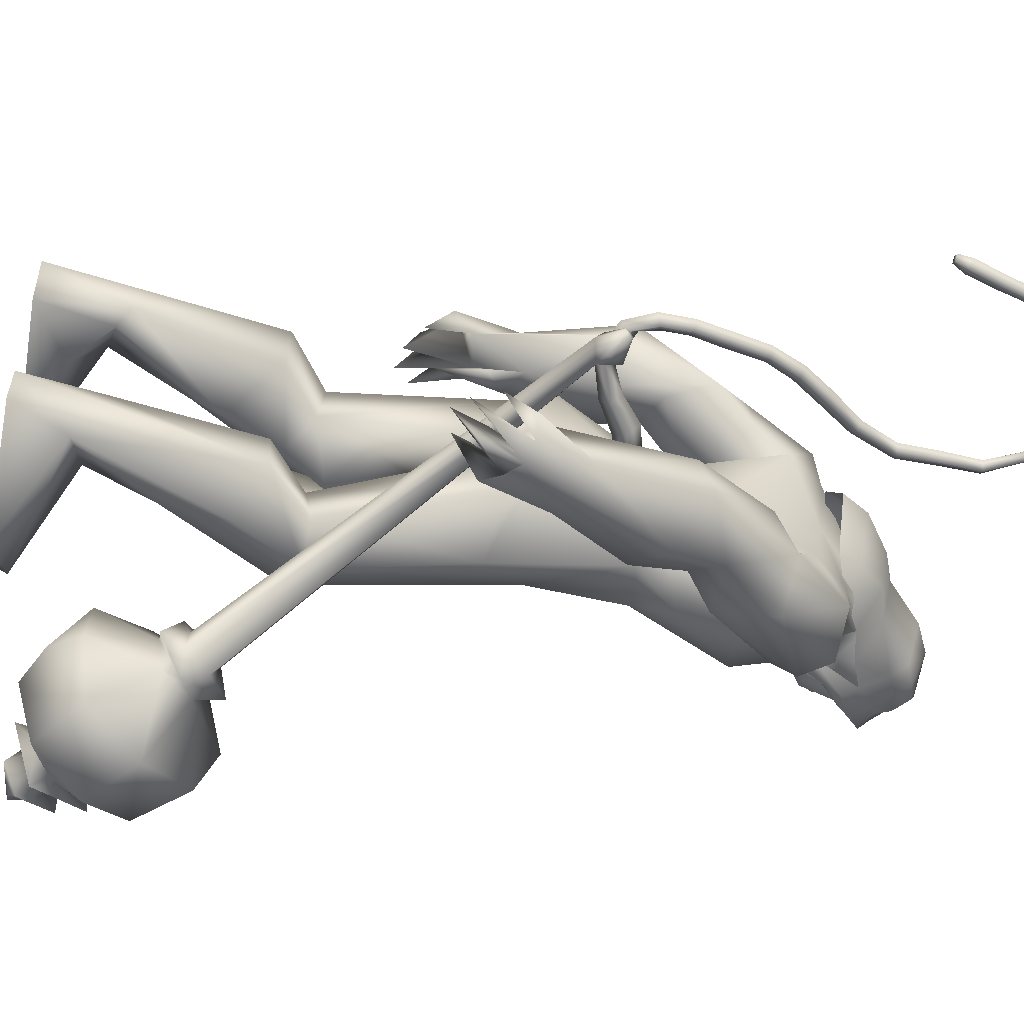
<metadata>
{"format":"obj","ext":"obj","renderer":"f3d","projection":"perspective","resolution":1024,"background":"white","views":[{"elev":-56.7,"azim":-108.8,"up":"+Y"}]}
</metadata>
<code>
o body_mesh15-geometry.001
v -0.2322 -0.4032 0.3498
v 0.2903 -0.1478 1.321
v -0.05512 -0.3323 0.3394
v -0.236 -0.375 1.649
v -0.301 -0.8368 1.663
v 0.1369 -0.3966 2.044
v 0.07966 -0.7981 2.09
v 0.4451 -0.9791 2.15
v 0.1317 -1.071 1.514
v -0.2925 -0.5284 -0.3476
v 0.3769 -0.4743 1.051
v 0.4612 -0.2877 1.9
v 0.77 -0.4311 2.353
v 0.5165 -0.1029 2.273
v -0.5831 -0.6501 3.463
v -0.3788 -0.189 3.109
v -0.8997 -0.4414 3.687
v -0.819 0.04482 3.689
v -0.6571 0.03535 4.496
v -0.8486 0.5408 3.702
v -0.421 0.5279 4.821
v -0.1716 0.7422 4.634
v -0.4806 -0.4892 4.785
v -0.2532 -0.7211 4.636
v -0.07321 -1 3.434
v 0.7439 -0.818 2.075
v 0.3178 -0.826 0.9478
v -0.01264 -0.7734 0.1791
v 0.284 -0.647 0.327
v -0.2012 -0.767 -0.3518
v 0.8216 -1.228 -0.1824
v 0.9748 -0.4747 -0.1789
v 1.288 -0.8018 -0.152
v 1.277 -0.6171 0.008303
v 1.236 -0.9547 0.01242
v 0.4279 -0.4444 0.05463
v 0.2224 -0.6975 3.867
v 0.4354 -0.3708 3.648
v 0.08011 -0.00115 3.203
v 0.3485 -0.0197 3.373
v 0.5184 -0.03082 3.792
v 0.2771 -0.489 4.791
v 0.5645 -0.03108 4.853
v 0.05014 -0.75 5.064
v -0.6333 0.03605 5.234
v 0.1375 0.7405 5.063
v 0.06316 0.984 5.525
v -0.7303 0.8393 5.883
v -0.5007 0.7894 5.332
v -0.776 1.043 5.552
v -0.5917 1.189 6.168
v -0.789 1.31 5.539
v -0.1488 1.295 6.264
v -0.1347 0.8514 6.356
v -0.5372 0.832 6.228
v 0.04555 0.2526 6.753
v -0.05466 0.01457 6.794
v -0.5911 0.03572 6.118
v -0.8136 -0.7465 5.903
v -0.0559 -0.9795 5.524
v 0.3877 -0.7877 5.646
v 0.3295 0.4565 4.79
v 0.3023 0.6732 3.785
v 0.4548 0.3177 3.606
v -0.4252 0.02368 3.277
v -0.4117 0.239 3.129
v -0.5391 0.717 3.504
v 0.4766 0.743 5.656
v 0.6314 -0.03223 5.776
v 0.1095 -0.9882 5.865
v 0.3842 -0.01401 6.106
v -0.04053 -1.297 6.014
v 0.1991 -0.3569 6.246
v -0.2102 -0.8253 6.356
v 0.02718 -0.2356 6.754
v -0.6083 -0.7607 6.241
v 0.3378 -0.2871 6.614
v 0.4848 -0.01588 6.38
v 0.3642 0.2729 6.609
v 0.5721 0.2617 6.485
v 0.3953 0.3226 7.035
v 0.4982 0.3339 6.98
v 0.03304 0.1278 7.164
v 0.2327 0.3471 6.242
v 0.2181 0.9729 5.88
v -0.1052 1.03 5.185
v -0.08334 1.321 5.17
v -0.7758 1.07 4.757
v -0.4067 1.21 4.682
v -0.7249 1.077 4.293
v -0.9908 1.175 5.163
v -1.055 1.372 4.298
v -1.042 1.667 4.441
v -0.527 1.893 4.456
v -0.6111 1.688 4.913
v -0.3993 1.504 5.592
v 0.08174 1.299 6.05
v -0.3583 1.516 4.764
v -0.2157 1.3 4.351
v -0.1601 1.622 4.405
v -0.4796 1.348 3.648
v -0.5315 1.637 3.166
v -0.6008 1.764 3.562
v -0.1586 1.465 3.552
v -0.6051 1.801 2.981
v -0.4739 1.942 3.056
v -0.3017 1.97 3.12
v -0.08577 1.818 3.459
v -0.4586 1.25 3.315
v -0.2558 1.375 2.927
v -0.2585 1.566 3.249
v 0.03905 1.519 2.771
v -0.1118 1.939 3.083
v -0.265 1.538 2.638
v -0.3209 1.776 2.763
v 0.078 1.79 2.942
v -0.1543 1.766 2.777
v -0.09118 1.486 2.619
v -0.4804 1.586 2.755
v 0.113 -0.2239 7.138
v 0.5452 -0.2915 6.475
v 0.6686 -0.01375 6.327
v 0.8213 0.1092 6.465
v 0.7915 -0.1691 6.469
v 0.773 -0.2894 6.855
v 0.3477 -0.3417 6.95
v 0.7643 -0.1018 6.714
v 0.8063 0.1045 6.62
v 0.8013 0.2356 6.852
v 0.8398 0.2305 7.104
v 0.929 -0.02908 7.096
v 0.8151 -0.2805 7.11
v 0.8844 -0.03463 6.84
v 0.9099 -0.03427 6.628
v 0.3825 -0.3296 7.037
v -0.6648 -0.7083 5.389
v -0.3555 -0.9997 5.168
v -0.6657 -1.105 6.212
v -1.012 -1.139 5.656
v -1.251 -1.037 5.36
v -1.126 -0.9475 4.913
v -0.3908 -1.293 5.151
v -1.013 -1.586 5.029
v -0.7869 -1.445 4.812
v -1.12 -1.795 4.545
v -1.551 -1.499 4.742
v -1.59 -1.2 4.611
v -1.257 -0.9567 4.443
v -0.6174 -1.437 5.642
v -0.2399 -1.267 6.249
v -0.8162 -1.135 4.738
v -0.8041 -1.251 4.295
v -0.7769 -1.578 4.333
v -1.596 -1.65 3.775
v -1.343 -1.245 3.737
v -1.073 -1.444 3.523
v -1.099 -1.693 3.625
v -1.558 -1.893 3.258
v -1.736 -1.851 3.281
v -1.875 -1.699 3.269
v -1.71 -1.539 3.384
v -1.489 -1.534 3.329
v -1.303 -1.513 3.286
v -1.27 -1.824 3.005
v -1.412 -1.888 3.14
v -1.727 -1.704 2.941
v -1.717 -1.475 2.792
v -1.246 -1.367 2.943
v -1.398 -1.485 2.749
v -1.57 -1.44 2.689
v -1.574 -1.711 2.874
v -1.854 -1.499 2.998
v -0.07469 0.412 2.017
v -0.07739 0.8158 2.072
v 0.01425 1.022 3.338
v 0.5897 0.7561 2.004
v 0.6067 0.3684 2.27
v 0.3086 0.07039 2.216
v 0.2291 0.266 1.853
v -0.4686 0.4299 1.64
v 0.01074 0.1489 1.29
v -0.5342 0.4646 0.3741
v -0.3733 0.3766 0.2941
v -0.4333 0.3247 -0.3761
v -0.6203 0.611 -0.3911
v -0.4901 0.8345 -0.3891
v 0.6534 0.4133 -0.2234
v 0.5834 1.179 -0.2153
v 1 0.7038 -0.1919
v 0.965 0.859 -0.02512
v -0.294 0.8123 0.1413
v -0.4801 0.8958 1.66
v -0.03483 1.083 1.489
v 0.3058 0.9548 2.087
v 0.1285 0.4635 1.028
v 0.09756 0.8226 0.919
v -0.0101 0.6521 0.2865
v 0.1078 0.4394 0.01043
v 0.9689 0.519 -0.03438
v -0.08911 -0.2664 -0.3306
v 0.5186 0.02591 4.216
v 0.4775 -0.1503 4.189
v 0.6851 0.2125 1.471
v 0.598 -0.28 1.35
v 0.3844 0.08206 4.215
v 0.4244 0.3468 1.471
f 1 2 3
f 4 2 1
f 4 5 6
f 6 5 7
f 5 8 7
f 5 9 8
f 4 1 5
f 5 1 10
f 2 11 3
f 12 11 2
f 12 13 11
f 12 14 13
f 6 14 12
f 15 6 7
f 15 16 6
f 16 15 17
f 17 15 25
f 15 7 25
f 7 8 25
f 9 26 8
f 9 27 26
f 28 27 9
f 28 29 27
f 30 31 28
f 32 31 30
f 32 33 31
f 32 34 33
f 34 29 35
f 36 29 34
f 28 35 29
f 35 28 31
f 31 33 35
f 34 35 33
f 3 29 36
f 11 29 3
f 27 29 11
f 26 27 11
f 26 11 13
f 25 8 26
f 25 26 37
f 38 37 26
f 40 38 39
f 41 38 40
f 37 38 41
f 24 42 44
f 23 24 44
f 45 19 23
f 45 21 19
f 21 47 46
f 48 47 21
f 48 49 47
f 48 50 49
f 51 50 48
f 51 52 50
f 53 51 54
f 51 55 54
f 55 51 48
f 55 57 56
f 57 55 58
f 55 48 58
f 58 48 45
f 48 21 45
f 59 45 23
f 23 44 60
f 60 44 61
f 61 44 42
f 61 42 43
f 43 41 62
f 43 42 41
f 63 41 64
f 41 40 64
f 64 40 39
f 65 66 39
f 66 65 18
f 18 65 16
f 65 39 16
f 39 38 13
f 38 26 13
f 39 13 14
f 6 39 14
f 16 39 6
f 18 16 17
f 20 175 67
f 21 46 22
f 22 46 62
f 68 62 46
f 68 43 62
f 69 43 68
f 69 61 43
f 60 61 70
f 69 70 61
f 71 70 69
f 71 72 70
f 73 72 71
f 73 74 72
f 75 74 73
f 75 76 74
f 76 58 59
f 57 58 76
f 57 76 75
f 75 73 77
f 77 73 71
f 77 71 78
f 79 78 71
f 79 80 78
f 81 82 79
f 56 81 79
f 83 81 56
f 83 56 57
f 56 79 84
f 79 71 84
f 84 71 97
f 71 85 97
f 71 69 85
f 85 69 68
f 47 85 68
f 86 85 47
f 85 86 87
f 88 89 86
f 88 90 89
f 91 90 88
f 92 90 91
f 91 93 92
f 93 52 95
f 52 93 91
f 91 88 49
f 88 86 49
f 49 86 47
f 91 49 50
f 50 52 91
f 52 96 95
f 52 51 96
f 51 53 96
f 96 53 97
f 97 53 54
f 97 54 84
f 56 84 54
f 54 55 56
f 85 87 97
f 96 97 87
f 95 96 87
f 87 86 89
f 87 89 98
f 98 89 99
f 90 99 89
f 94 98 100
f 95 98 94
f 95 87 98
f 93 95 94
f 98 99 100
f 90 101 99
f 92 101 90
f 92 102 101
f 92 103 102
f 93 103 92
f 93 94 103
f 100 99 104
f 101 104 99
f 102 103 105
f 103 106 105
f 103 107 106
f 103 94 107
f 94 108 107
f 94 100 108
f 100 104 108
f 109 110 104
f 111 110 109
f 104 110 111
f 108 104 111
f 108 111 112
f 111 113 112
f 102 111 101
f 106 111 102
f 111 106 114
f 106 115 114
f 106 107 115
f 107 108 113
f 113 108 116
f 108 112 116
f 113 116 112
f 107 113 117
f 113 118 117
f 111 118 113
f 111 107 118
f 111 114 107
f 107 114 115
f 107 117 118
f 102 119 106
f 102 105 119
f 106 119 105
f 101 111 109
f 101 109 104
f 47 68 46
f 83 57 75
f 83 75 120
f 120 75 126
f 75 77 126
f 78 121 77
f 78 122 121
f 123 122 80
f 123 124 122
f 121 124 125
f 124 121 122
f 77 121 125
f 77 125 126
f 125 124 127
f 127 124 128
f 128 124 123
f 128 123 80
f 80 122 78
f 80 129 128
f 79 129 80
f 79 82 129
f 82 130 129
f 130 131 129
f 132 125 131
f 126 125 132
f 133 125 127
f 131 125 133
f 131 133 129
f 127 134 133
f 128 134 127
f 128 133 134
f 129 133 128
f 120 126 135
f 58 45 59
f 59 23 60
f 59 60 136
f 136 60 137
f 137 60 70
f 74 150 72
f 74 138 150
f 76 138 74
f 76 59 138
f 138 59 139
f 59 136 139
f 140 139 136
f 203 206 201
f 140 136 141
f 141 136 137
f 143 144 142
f 143 145 144
f 146 145 143
f 140 147 146
f 147 140 148
f 140 141 148
f 139 140 146
f 146 143 139
f 139 143 149
f 143 142 149
f 149 142 72
f 70 72 142
f 149 72 150
f 139 149 138
f 138 149 150
f 70 142 137
f 141 137 151
f 142 151 137
f 142 144 151
f 144 152 151
f 144 153 152
f 145 153 144
f 148 151 152
f 141 151 148
f 146 154 145
f 146 147 154
f 147 148 155
f 148 152 155
f 155 152 156
f 153 156 152
f 153 157 156
f 145 157 153
f 145 158 157
f 154 158 145
f 154 159 158
f 160 159 154
f 161 162 159
f 161 155 162
f 147 155 161
f 147 161 154
f 161 160 154
f 157 163 156
f 157 164 163
f 158 164 157
f 158 165 164
f 159 166 158
f 159 167 166
f 162 167 159
f 162 158 167
f 155 163 162
f 163 168 156
f 155 168 163
f 155 156 168
f 163 165 162
f 163 169 165
f 164 169 163
f 169 164 165
f 162 165 170
f 165 171 170
f 158 171 165
f 158 170 171
f 162 170 158
f 158 166 167
f 172 159 160
f 161 159 172
f 161 172 160
f 66 173 39
f 67 173 66
f 67 174 173
f 67 175 174
f 64 176 63
f 64 177 176
f 39 177 64
f 39 178 177
f 173 178 39
f 173 179 178
f 180 179 173
f 180 181 179
f 182 181 180
f 182 183 181
f 182 184 183
f 185 184 182
f 186 184 185
f 186 187 184
f 188 187 186
f 188 189 187
f 188 191 190
f 186 191 188
f 186 185 191
f 192 185 182
f 185 192 191
f 192 193 191
f 180 192 182
f 192 194 193
f 192 174 194
f 192 173 174
f 192 180 173
f 174 175 194
f 175 176 194
f 175 63 176
f 179 177 178
f 195 177 179
f 176 177 195
f 193 194 176
f 193 176 196
f 176 195 196
f 195 183 197
f 183 198 197
f 183 184 198
f 184 187 198
f 198 187 199
f 187 189 199
f 190 197 199
f 191 197 190
f 191 196 197
f 191 193 196
f 196 195 197
f 197 198 199
f 188 190 189
f 199 189 190
f 181 183 195
f 179 181 195
f 67 66 20
f 18 20 66
f 36 34 32
f 200 36 32
f 3 36 200
f 1 3 200
f 10 1 200
f 200 30 10
f 200 32 30
f 30 28 10
f 10 28 5
f 5 28 9
f 4 6 12
f 4 12 2
f 202 203 201
f 202 204 203
f 202 205 206
f 202 206 204
f 204 206 203
f 201 205 202
f 206 205 201
f 19 18 17
f 19 20 18
f 21 20 19
f 20 21 22
f 23 19 17
f 17 24 23
f 17 25 24
f 42 37 41
f 24 37 42
f 24 25 37
f 62 41 63
f 20 22 175
f 22 63 175
f 22 62 63
o Cylinder_Cylinder.001
v 1.112 -1.312 1.615
v -2.423 -1.396 3.492
v 1.013 -1.376 1.447
v -2.275 -1.504 3.548
v 0.9909 -1.606 1.426
v 1.128 -1.677 1.662
v -2.251 -1.356 3.612
v 1.181 -1.495 1.737
v -2.414 -1.271 3.564
v -2.407 -1.566 3.582
v -2.306 -1.459 3.741
v -2.539 -1.364 3.703
v -2.556 -1.379 3.676
v -2.563 -1.413 3.666
v -2.555 -1.445 3.679
v -2.538 -1.457 3.709
v -2.522 -1.442 3.736
v -2.515 -1.408 3.746
v -2.395 -1.302 3.716
v 1.073 -1.163 1.398
v 0.9619 -1.526 1.218
v 1.079 -1.865 1.438
v 1.34 -1.637 1.847
v 1.278 -1.234 1.742
v 1.268 -1.242 1.446
v 1.139 -1.392 1.242
v 1.172 -1.711 1.309
v 1.335 -1.751 1.59
v 1.39 -1.377 1.673
v 1.153 -1.555 0.6795
v 1.587 -2.319 1.324
v 2.006 -1.461 1.972
v 1.322 -0.9655 0.7169
v 1.329 -2.137 0.8037
v 1.925 -2.073 1.79
v 1.898 -0.901 1.714
v 1.575 -0.7175 1.233
v 1.355 -1.568 0.435
v 1.888 -1.046 0.4692
v 1.746 -1.565 0.3122
v 1.882 -2.076 0.5204
v 2.128 -2.286 1.002
v 2.419 -2.02 1.413
v 2.508 -1.5 1.601
v 2.411 -0.9898 1.37
v 2.117 -0.7782 0.9165
v 2.366 -1.286 0.7051
v 2.278 -1.553 0.5677
v 2.369 -1.802 0.7344
v 2.551 -1.525 1.03
v 2.579 -1.137 0.8833
v 2.284 -1.377 0.3787
v 2.394 -1.946 0.6062
v 2.702 -1.707 1.103
v 2.634 -1.34 0.7284
v 2.499 -1.476 0.5117
v 2.556 -1.75 0.6197
v 2.696 -1.602 0.8557
v 2.613 -1.284 0.4919
v 2.538 -1.562 0.3771
v 2.628 -1.825 0.5327
v 2.832 -1.663 0.8723
v 2.789 -1.331 0.7926
v 2.915 -1.558 0.49
v 2.804 -1.615 0.4907
v 2.875 -1.546 0.6238
f 210 212 213
f 209 211 208
f 211 212 210
f 222 216 217
f 207 230 226
f 214 207 213
f 213 215 225
f 215 218 225
f 213 225 217
f 210 213 217
f 210 217 216
f 210 216 208
f 225 218 224
f 220 208 221
f 215 208 220
f 226 230 235
f 215 219 218
f 207 214 230
f 211 209 227
f 228 227 232
f 209 207 226
f 229 228 234
f 243 242 251
f 227 226 232
f 226 231 232
f 243 235 242
f 232 236 233
f 231 243 232
f 238 234 241
f 237 233 240
f 236 232 239
f 242 238 251
f 213 207 208
f 236 244 240
f 238 241 249
f 249 241 237
f 237 240 247
f 240 244 246
f 244 239 246
f 245 239 243
f 252 251 256
f 256 249 248
f 253 256 257
f 251 250 256
f 255 247 246
f 246 245 253
f 256 255 259
f 245 252 253
f 256 260 257
f 255 254 259
f 257 260 261
f 254 253 258
f 253 257 258
f 264 260 259
f 259 258 263
f 262 258 257
f 265 269 270
f 261 264 268
f 264 263 267
f 267 263 262
f 272 268 271
f 266 265 270
f 267 266 271
f 272 271 270
f 208 211 210
f 213 208 215
f 217 225 224
f 223 217 224
f 221 216 222
f 214 212 229
f 229 212 228
f 212 211 228
f 228 211 227
f 243 231 235
f 230 229 235
f 235 229 234
f 234 228 233
f 238 235 234
f 237 234 233
f 235 238 242
f 234 237 241
f 233 236 240
f 232 243 239
f 244 236 239
f 250 249 256
f 248 247 255
f 265 261 269
f 266 262 265
f 262 261 265
f 269 268 272
f 212 214 213
f 223 222 217
f 222 220 221
f 224 218 223
f 218 219 223
f 219 220 222
f 223 219 222
f 208 216 221
f 219 215 220
f 231 226 235
f 214 229 230
f 209 226 227
f 233 228 232
f 252 243 251
f 238 250 251
f 207 209 208
f 250 238 249
f 248 249 237
f 248 237 247
f 247 240 246
f 239 245 246
f 252 245 243
f 253 252 256
f 255 256 248
f 254 255 246
f 254 246 253
f 260 256 259
f 254 258 259
f 260 264 261
f 263 264 259
f 258 262 263
f 261 262 257
f 269 272 270
f 269 261 268
f 268 264 267
f 266 267 262
f 268 267 271
f 271 266 270
o tail_mesh15-geometry
v -0.5992 0.04029 4.367
v -1.13 0.07612 4.024
v -0.6109 0.1753 4.449
v -1.176 0.1862 4.107
v -0.6617 0.0417 4.568
v -1.238 0.07727 4.19
v -0.6373 -0.09332 4.454
v -1.189 -0.03284 4.103
v -1.488 0.1003 3.856
v -1.471 0.1934 3.949
v -1.463 0.1013 4.042
v -1.481 0.00824 3.951
v -1.982 0.1409 4.21
v -1.903 0.2172 4.245
v -1.834 0.1416 4.281
v -1.906 0.0653 4.252
v -1.991 0.1745 4.819
v -1.907 0.2505 4.816
v -1.828 0.1746 4.821
v -1.907 0.09856 4.825
v -1.868 0.2123 5.486
v -1.792 0.2884 5.456
v -1.718 0.2125 5.435
v -1.79 0.1364 5.464
v -1.53 0.2483 6.101
v -1.467 0.3244 6.075
v -1.395 0.2485 6.057
v -1.464 0.1724 6.083
v -1.449 0.2874 6.83
v -1.384 0.3634 6.845
v -1.311 0.2875 6.865
v -1.386 0.2115 6.853
v -1.629 0.323 7.47
v -1.613 0.3992 7.535
v -1.602 0.3235 7.606
v -1.621 0.2473 7.538
v -2.379 0.3661 7.55
v -2.422 0.4426 7.599
v -2.473 0.3672 7.651
v -2.429 0.2907 7.595
v -2.842 0.4067 7.004
v -2.906 0.4833 7.01
v -2.979 0.4081 7.013
v -2.909 0.3315 7.003
v -2.909 0.4393 6.414
v -2.985 0.516 6.423
v -3.062 0.4408 6.424
v -2.987 0.3641 6.415
v -2.962 0.4474 6.283
v -3.006 0.4927 6.288
v -3.052 0.4482 6.289
v -3.007 0.4029 6.283
v -1.417 0.2675 6.465
v -1.345 0.1916 6.482
v -1.27 0.2676 6.491
v -1.344 0.3435 6.474
v -2.02 0.3445 7.596
v -2.013 0.2689 7.659
v -2.001 0.3451 7.73
v -2.004 0.4207 7.658
v -1.467 0.3048 7.195
v -1.41 0.229 7.21
v -1.342 0.305 7.226
v -1.408 0.3809 7.202
v -1.964 0.1936 5.169
v -1.884 0.1176 5.171
v -1.808 0.1936 5.166
v -1.885 0.2696 5.163
v -2.01 0.1578 4.513
v -1.934 0.08186 4.521
v -1.857 0.1579 4.52
v -1.933 0.2338 4.512
v -1.713 0.2304 5.791
v -1.632 0.1545 5.766
v -1.562 0.2305 5.736
v -1.635 0.3064 5.759
v -2.68 0.3867 7.313
v -2.731 0.3113 7.359
v -2.781 0.3878 7.413
v -2.724 0.4632 7.365
v -2.871 0.423 6.701
v -2.942 0.3478 6.697
v -3.017 0.4245 6.706
v -2.94 0.4997 6.705
v -1.83 0.1206 3.956
v -1.814 0.03681 4.041
v -1.79 0.1215 4.119
v -1.805 0.2054 4.038
v -0.8771 0.05821 4.225
v -0.9535 0.1808 4.324
v -1.037 0.05949 4.412
v -0.965 -0.06308 4.316
f 361 274 362
f 362 276 363
f 274 280 281
f 364 280 274
f 363 278 280
f 273 275 279
f 357 358 288
f 280 278 284
f 278 276 282
f 276 274 281
f 341 342 292
f 358 359 287
f 359 360 287
f 360 357 286
f 337 338 296
f 342 343 291
f 343 344 291
f 344 341 290
f 345 346 300
f 338 339 295
f 339 340 295
f 340 337 294
f 325 326 304
f 346 347 299
f 347 348 299
f 348 345 298
f 333 334 308
f 326 327 303
f 327 328 303
f 328 325 302
f 329 330 312
f 334 335 307
f 335 336 307
f 336 333 306
f 349 350 316
f 330 331 311
f 331 332 311
f 332 329 310
f 353 354 320
f 350 351 315
f 351 352 315
f 352 349 314
f 317 320 324
f 354 355 319
f 355 356 319
f 356 353 318
f 322 321 323
f 320 319 323
f 319 318 323
f 318 317 322
f 297 300 326
f 300 299 327
f 299 298 327
f 298 297 328
f 305 308 330
f 308 307 331
f 307 306 331
f 306 305 332
f 301 304 334
f 304 303 335
f 303 302 335
f 302 301 336
f 289 292 338
f 292 291 339
f 291 290 339
f 290 289 340
f 285 288 342
f 288 287 343
f 287 286 343
f 286 285 344
f 293 296 346
f 296 295 347
f 295 294 347
f 294 293 348
f 309 312 350
f 312 311 351
f 311 310 351
f 310 309 352
f 313 316 354
f 316 315 355
f 315 314 355
f 314 313 356
f 281 284 358
f 284 283 359
f 283 282 359
f 282 281 360
f 273 361 362
f 275 362 363
f 279 364 273
f 277 363 279
f 274 276 362
f 276 278 363
f 280 284 281
f 361 364 274
f 364 363 280
f 275 277 279
f 285 357 288
f 278 283 284
f 283 278 282
f 282 276 281
f 289 341 292
f 288 358 287
f 360 286 287
f 357 285 286
f 293 337 296
f 292 342 291
f 344 290 291
f 341 289 290
f 297 345 300
f 296 338 295
f 340 294 295
f 337 293 294
f 301 325 304
f 300 346 299
f 348 298 299
f 345 297 298
f 305 333 308
f 304 326 303
f 328 302 303
f 325 301 302
f 309 329 312
f 308 334 307
f 336 306 307
f 333 305 306
f 313 349 316
f 312 330 311
f 332 310 311
f 329 309 310
f 317 353 320
f 316 350 315
f 352 314 315
f 349 313 314
f 321 317 324
f 320 354 319
f 356 318 319
f 353 317 318
f 321 324 323
f 324 320 323
f 318 322 323
f 317 321 322
f 325 297 326
f 326 300 327
f 298 328 327
f 297 325 328
f 329 305 330
f 330 308 331
f 306 332 331
f 305 329 332
f 333 301 334
f 334 304 335
f 302 336 335
f 301 333 336
f 337 289 338
f 338 292 339
f 290 340 339
f 289 337 340
f 341 285 342
f 342 288 343
f 286 344 343
f 285 341 344
f 345 293 346
f 346 296 347
f 294 348 347
f 293 345 348
f 349 309 350
f 350 312 351
f 310 352 351
f 309 349 352
f 353 313 354
f 354 316 355
f 314 356 355
f 313 353 356
f 357 281 358
f 358 284 359
f 282 360 359
f 281 357 360
f 275 273 362
f 277 275 363
f 364 361 273
f 363 364 279
o hair_mesh18-geometry
v 0.1616 -0.3851 7.162
v 0.2978 -0.4438 7.043
v 0.3477 -0.3842 7.27
v -0.1343 -0.3541 6.818
v 0.1783 -0.548 6.673
v -0.168 -0.6177 6.53
v -0.4592 -0.3865 6.671
v -0.4682 -0.5889 6.3
v -0.6502 -0.4111 6.391
v -0.7269 -0.4008 6.18
v -0.9528 0.05336 6.168
v -0.8007 0.1313 6.458
v -0.6048 0.489 6.382
v -0.4179 0.4485 6.662
v -0.4059 0.6459 6.289
v -0.1055 0.6468 6.517
v -0.09847 0.387 6.809
v -0.2561 0.1049 6.884
v -0.5475 0.0369 6.717
v -0.02665 -0.03324 7.214
v 0.1995 0.3985 7.153
v 0.2125 -0.0551 7.379
v 0.3847 0.3826 7.261
v 0.5576 0.2983 7.34
v 0.6097 0.2023 7.392
v 0.6342 0.05871 7.362
v 0.6001 -0.1674 7.424
v 0.5276 -0.3223 7.347
v 0.4809 -0.4053 7.143
v 0.4885 -0.4212 6.851
v 0.629 -0.3931 7.054
v 0.7672 -0.4611 6.877
v 0.5562 -0.5089 6.713
v 0.3158 -0.4048 6.359
v 0.4307 -0.462 6.314
v 0.3526 -0.5322 5.969
v 0.4474 -0.3701 6.297
v 0.6132 -0.3088 6.583
v 0.786 -0.3017 6.795
v 0.8871 -0.2851 6.939
v 0.9001 -0.3962 7.017
v 0.8121 -0.272 7.122
v 0.6712 -0.3426 7.236
v 0.7631 -0.1582 7.298
v 0.9225 0.05472 7.133
v 0.777 0.1856 7.27
v 0.6948 0.3352 7.23
v 0.5192 0.3877 7.133
v 0.6654 0.3591 7.045
v 0.836 0.2229 7.116
v 0.9506 0.1689 7.169
v 0.945 -0.03194 7.04
v 0.9341 -0.172 7.173
v 0.9897 -0.2077 7.067
v 1.007 0.1406 7.062
v 0.9117 0.224 6.933
v 0.9358 0.3424 7.008
v 0.8092 0.4091 6.867
v 0.7982 0.2664 6.778
v 0.6409 0.2646 6.576
v 0.6001 0.3986 6.702
v 0.528 0.3953 6.842
v 0.3406 0.4409 7.032
v 0.2312 0.5464 6.66
v 0.4078 0.3429 6.532
v 0.5318 0.434 6.475
v 0.5369 0.2842 6.462
v 0.47 0.365 6.185
v -0.6823 0.4825 6.172
f 365 366 367
f 368 366 365
f 368 369 366
f 368 370 369
f 371 370 368
f 371 372 370
f 373 372 371
f 374 372 373
f 373 375 374
f 376 375 373
f 376 377 375
f 378 377 376
f 377 378 379
f 378 380 379
f 378 381 380
f 378 382 381
f 382 378 383
f 383 378 376
f 383 376 371
f 371 376 373
f 382 383 371
f 382 371 368
f 384 382 368
f 384 381 382
f 384 385 381
f 386 385 384
f 385 386 387
f 387 386 388
f 388 386 389
f 389 386 390
f 390 386 391
f 386 392 391
f 386 367 392
f 386 365 367
f 386 384 365
f 384 368 365
f 367 393 392
f 367 366 393
f 366 394 393
f 369 394 366
f 393 394 395
f 394 396 395
f 394 397 396
f 398 397 394
f 398 399 397
f 398 400 399
f 399 400 401
f 402 399 401
f 397 399 402
f 396 397 402
f 396 402 403
f 404 396 403
f 405 396 404
f 395 396 405
f 406 395 405
f 395 406 407
f 408 407 406
f 408 391 407
f 390 391 408
f 409 390 408
f 410 390 409
f 389 390 410
f 411 389 410
f 411 388 389
f 388 411 412
f 412 411 413
f 411 414 413
f 411 410 414
f 410 415 414
f 410 409 415
f 415 409 416
f 417 416 409
f 417 418 416
f 417 405 418
f 417 406 405
f 408 406 417
f 409 408 417
f 418 405 404
f 418 404 416
f 415 416 419
f 419 416 420
f 419 420 421
f 421 420 422
f 420 423 422
f 422 423 424
f 425 422 424
f 426 422 425
f 426 413 422
f 412 413 426
f 427 412 426
f 387 412 427
f 387 388 412
f 385 387 427
f 381 385 427
f 381 427 428
f 428 427 426
f 381 428 380
f 413 421 422
f 413 414 421
f 414 415 421
f 415 419 421
f 429 426 425
f 429 425 430
f 425 424 430
f 424 431 430
f 430 431 432
f 429 430 432
f 391 392 407
f 392 393 407
f 393 395 407
f 433 377 379
f 377 433 375

</code>
